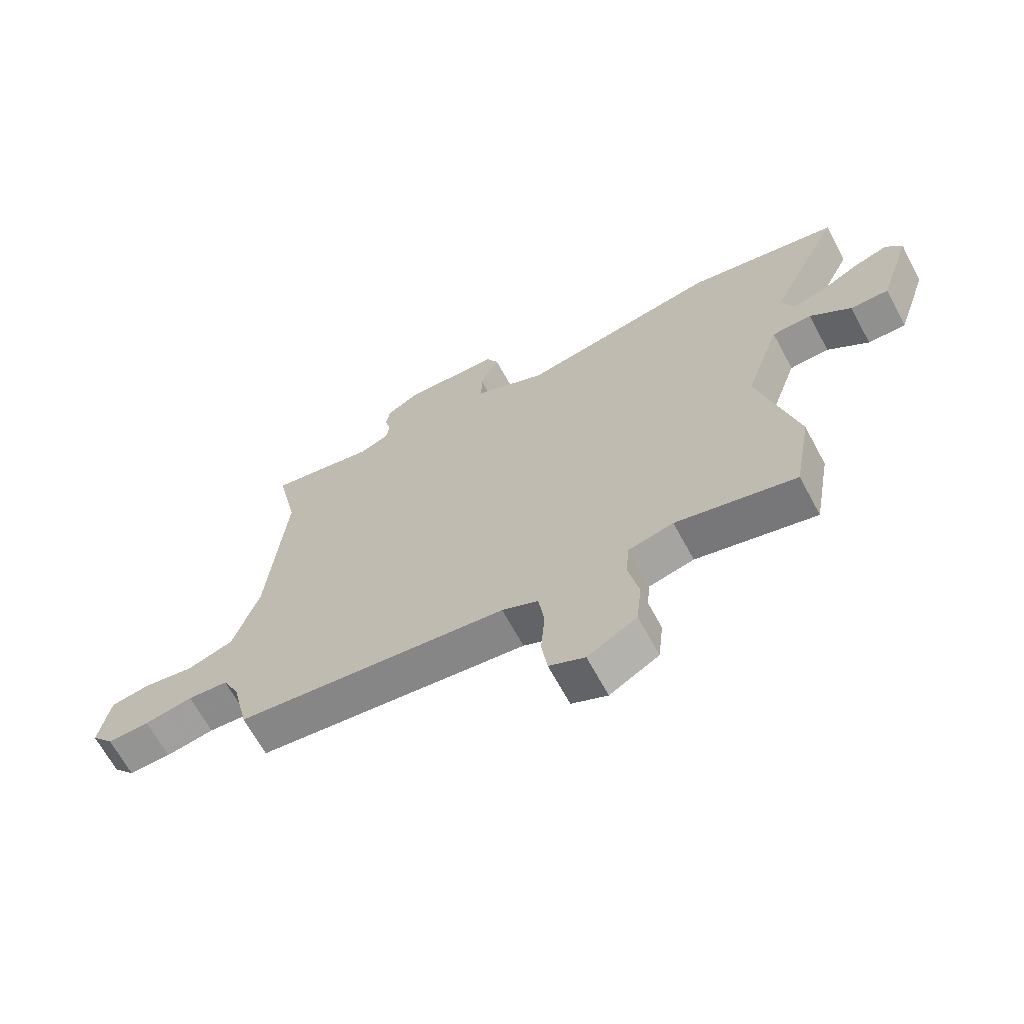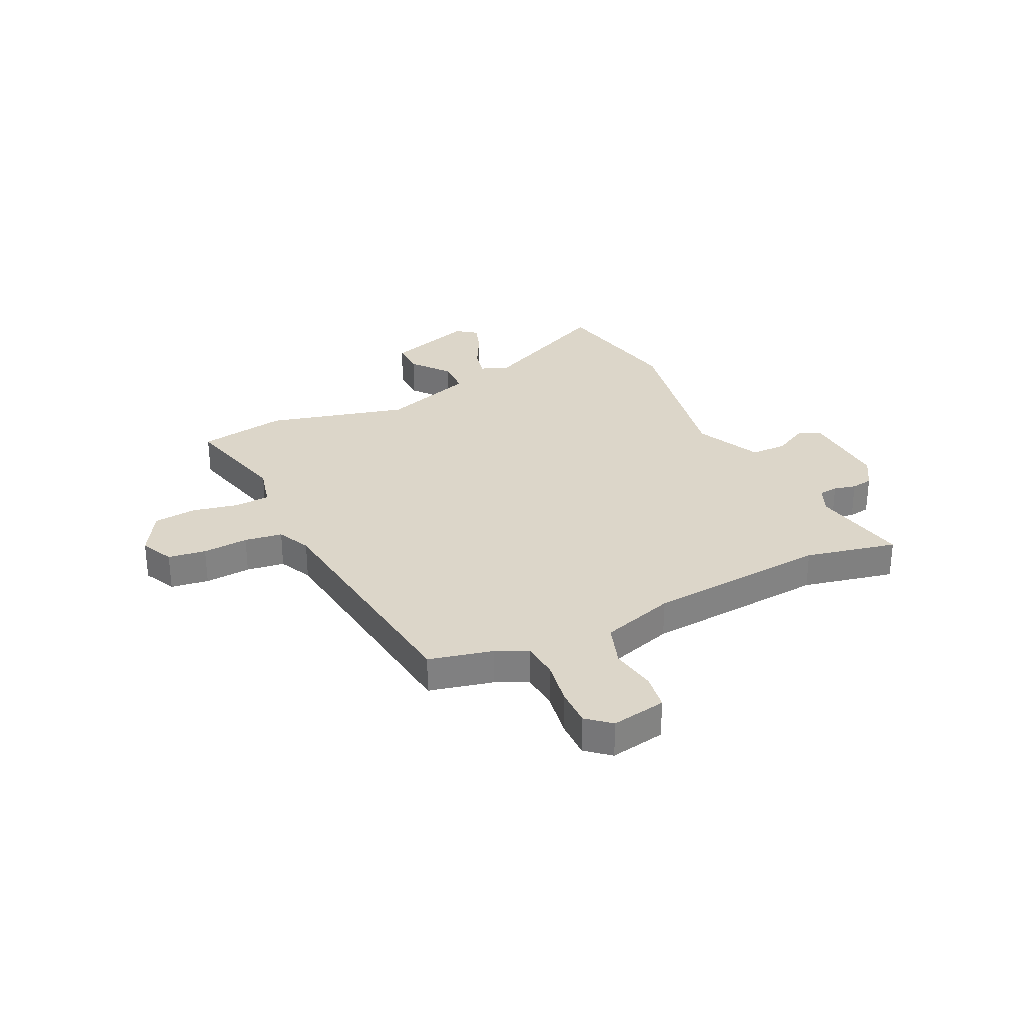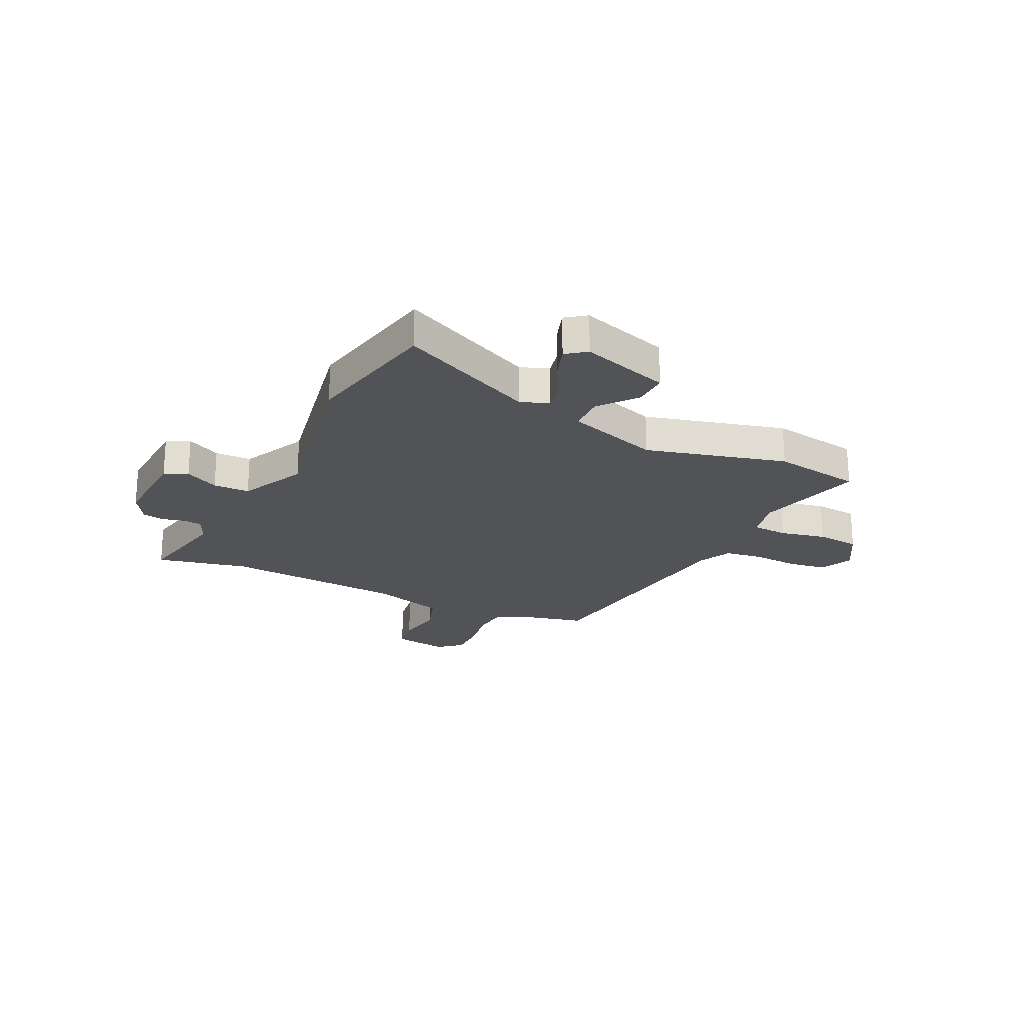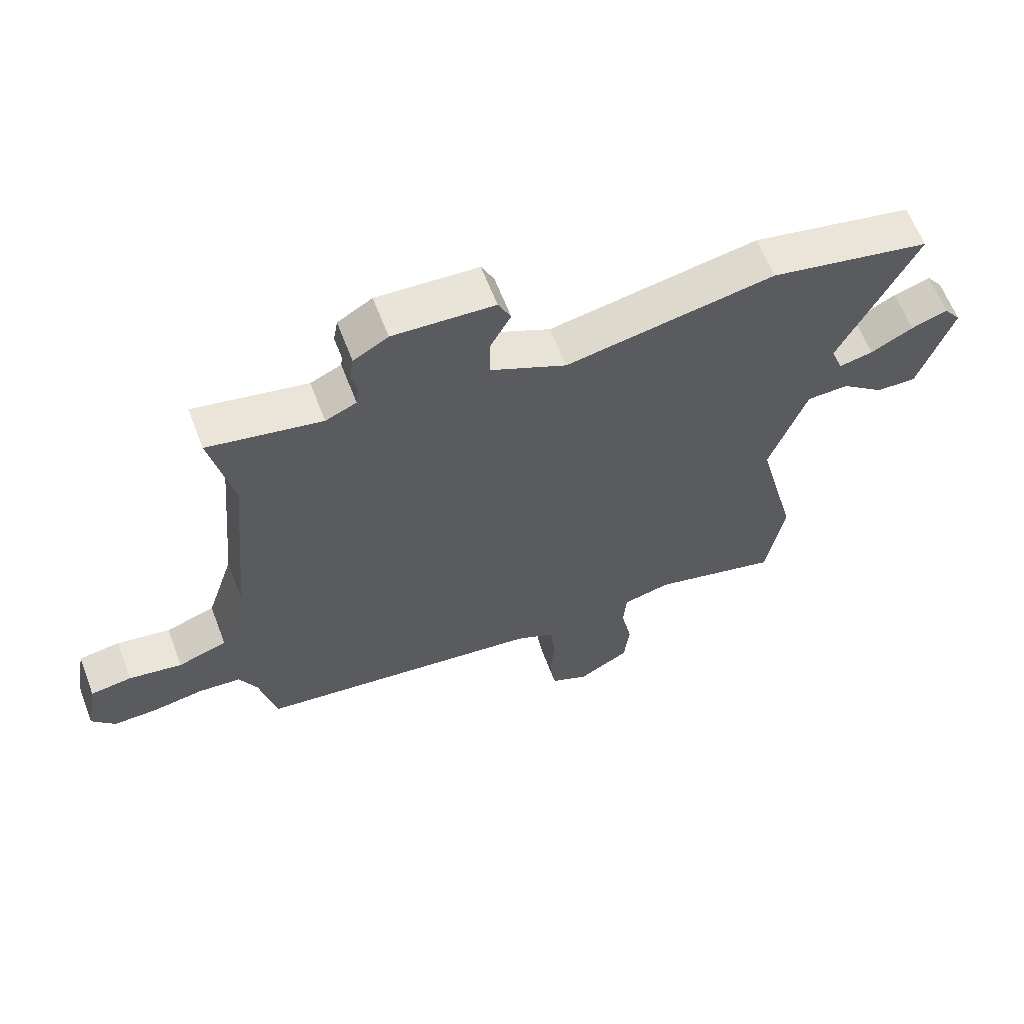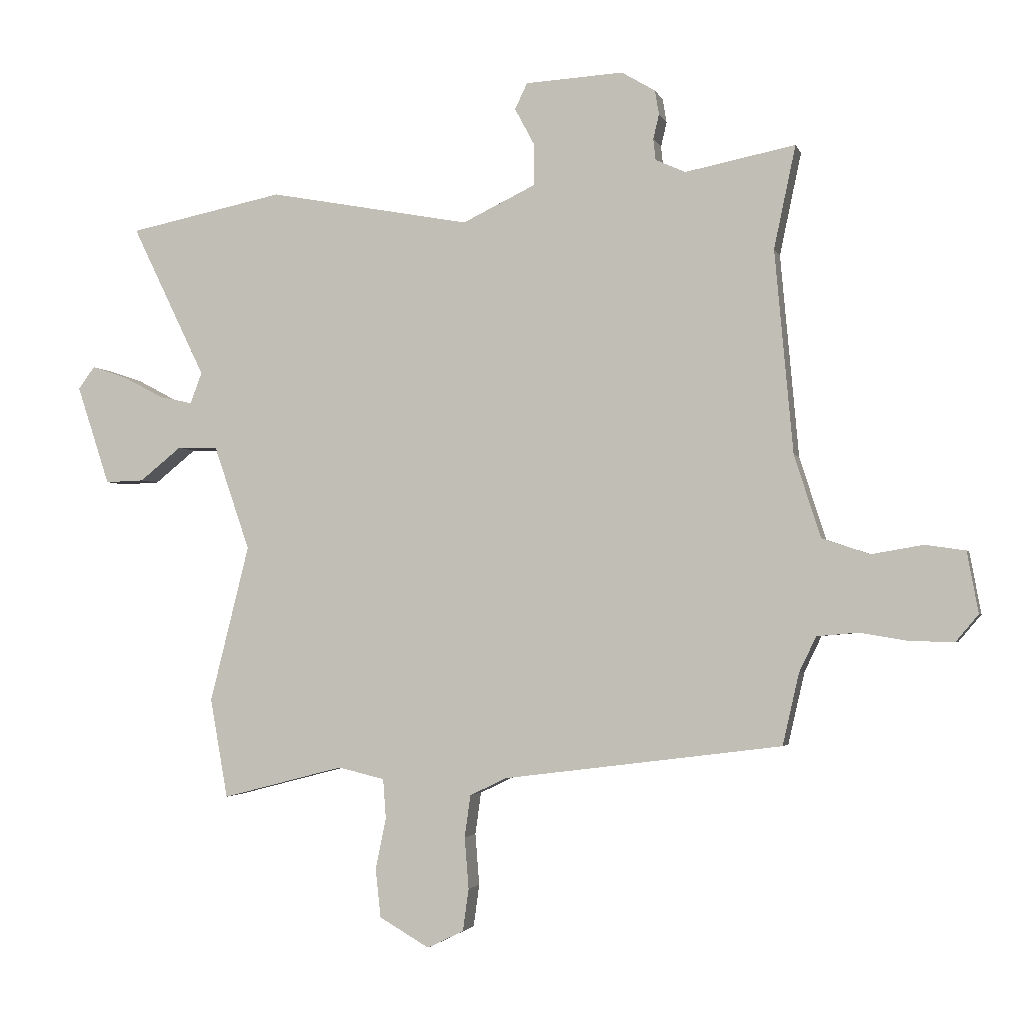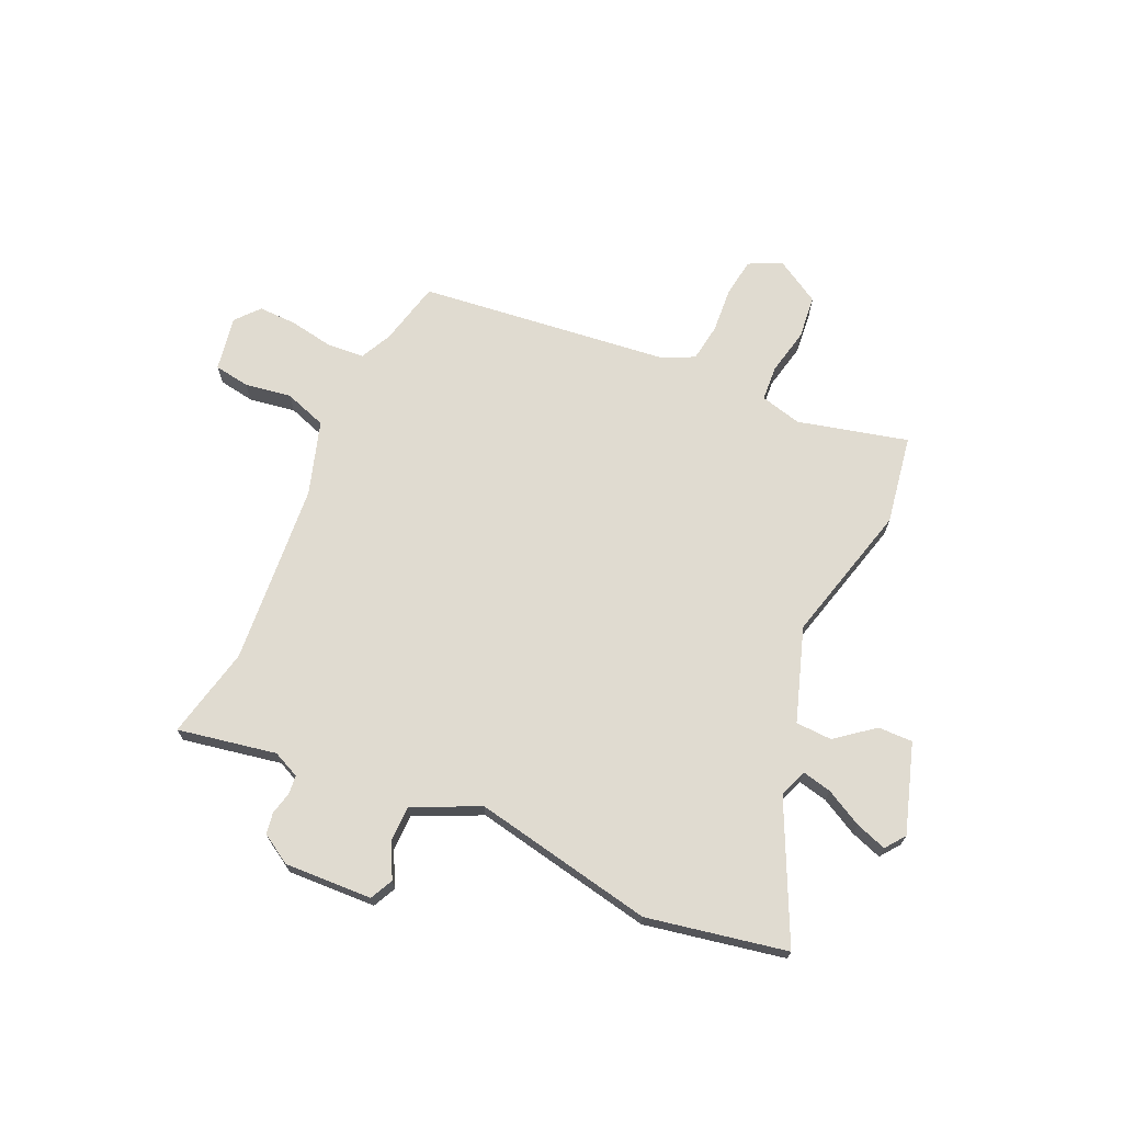
<metadata>
{"format":"obj","ext":"obj","renderer":"f3d","projection":"perspective","resolution":1024,"background":"white","views":[{"elev":-66.6,"azim":28.3,"up":"+Z"},{"elev":30.2,"azim":-115.4,"up":"+Y"},{"elev":-22.1,"azim":64.6,"up":"+Y"},{"elev":62.5,"azim":-20.9,"up":"+Z"},{"elev":-2.7,"azim":-165.7,"up":"+Z"},{"elev":69.9,"azim":24.8,"up":"+Y"}]}
</metadata>
<code>
v -0.486 0.07 -0.441
v -0.514 0.07 -0.319
v -0.543 0.07 -0.259
v -0.613 0.07 -0.253
v -0.697 0.07 -0.267
v -0.77 0.07 -0.268
v -0.808 0.07 -0.223
v -0.789 0.07 -0.119
v -0.721 0.07 -0.109
v -0.633 0.07 -0.124
v -0.552 0.07 -0.097
v -0.507 0.07 0.043
v -0.476 0.07 0.388
v -0.513 0.07 0.562
v -0.326 0.07 0.525
v -0.275 0.07 0.548
v -0.271 0.07 0.584
v -0.281 0.07 0.626
v -0.274 0.07 0.667
v -0.217 0.07 0.701
v -0.05 0.07 0.692
v -0.029 0.07 0.648
v -0.063 0.07 0.584
v -0.063 0.07 0.515
v 0.062 0.07 0.455
v 0.406 0.07 0.519
v 0.671 0.07 0.465
v 0.545 0.07 0.206
v 0.565 0.07 0.153
v 0.621 0.07 0.165
v 0.691 0.07 0.202
v 0.751 0.07 0.222
v 0.779 0.07 0.184
v 0.723 0.07 0.015
v 0.657 0.07 0.017
v 0.586 0.07 0.074
v 0.517 0.07 0.072
v 0.456 0.07 -0.105
v 0.523 0.07 -0.372
v 0.493 0.07 -0.541
v 0.285 0.07 -0.487
v 0.206 0.07 -0.506
v 0.201 0.07 -0.573
v 0.219 0.07 -0.661
v 0.21 0.07 -0.743
v 0.125 0.07 -0.792
v 0.063 0.07 -0.762
v 0.053 0.07 -0.69
v 0.06 0.07 -0.603
v 0.05 0.07 -0.531
v -0.013 0.07 -0.501
v -0.486 0 -0.441
v -0.514 0 -0.319
v -0.543 0 -0.259
v -0.613 0 -0.253
v -0.697 0 -0.267
v -0.77 0 -0.268
v -0.808 0 -0.223
v -0.789 0 -0.119
v -0.721 0 -0.109
v -0.633 0 -0.124
v -0.552 0 -0.097
v -0.507 0 0.043
v -0.476 0 0.388
v -0.513 0 0.562
v -0.326 0 0.525
v -0.275 0 0.548
v -0.271 0 0.584
v -0.281 0 0.626
v -0.274 0 0.667
v -0.217 0 0.701
v -0.05 0 0.692
v -0.029 0 0.648
v -0.063 0 0.584
v -0.063 0 0.515
v 0.062 0 0.455
v 0.406 0 0.519
v 0.671 0 0.465
v 0.545 0 0.206
v 0.565 0 0.153
v 0.621 0 0.165
v 0.691 0 0.202
v 0.751 0 0.222
v 0.779 0 0.184
v 0.723 0 0.015
v 0.657 0 0.017
v 0.586 0 0.074
v 0.517 0 0.072
v 0.456 0 -0.105
v 0.523 0 -0.372
v 0.493 0 -0.541
v 0.285 0 -0.487
v 0.206 0 -0.506
v 0.201 0 -0.573
v 0.219 0 -0.661
v 0.21 0 -0.743
v 0.125 0 -0.792
v 0.063 0 -0.762
v 0.053 0 -0.69
v 0.06 0 -0.603
v 0.05 0 -0.531
v -0.013 0 -0.501
f 46 47 48 49
f 46 49 50
f 43 44 45 46
f 42 43 46 50
f 41 42 50 51
f 38 39 40 41
f 37 38 41 51
f 33 34 35 36
f 33 36 37
f 30 31 32 33
f 29 30 33 37
f 28 29 37 51
f 25 26 27 28
f 24 25 28 51
f 20 21 22 23
f 20 23 24
f 17 18 19 20
f 16 17 20 24
f 15 16 24 51
f 13 14 15 51
f 7 8 9 10
f 7 10 11
f 4 5 6 7
f 3 4 7 11
f 2 3 11 12
f 12 13 51
f 1 2 12 51
f 100 99 98 97
f 101 100 97
f 97 96 95 94
f 101 97 94 93
f 102 101 93 92
f 92 91 90 89
f 102 92 89 88
f 87 86 85 84
f 88 87 84
f 84 83 82 81
f 88 84 81 80
f 102 88 80 79
f 79 78 77 76
f 102 79 76 75
f 74 73 72 71
f 75 74 71
f 71 70 69 68
f 75 71 68 67
f 102 75 67 66
f 102 66 65 64
f 61 60 59 58
f 62 61 58
f 58 57 56 55
f 62 58 55 54
f 63 62 54 53
f 102 64 63
f 102 63 53 52
f 1 52 53 2
f 2 53 54 3
f 3 54 55 4
f 4 55 56 5
f 5 56 57 6
f 6 57 58 7
f 7 58 59 8
f 8 59 60 9
f 9 60 61 10
f 10 61 62 11
f 11 62 63 12
f 12 63 64 13
f 13 64 65 14
f 14 65 66 15
f 15 66 67 16
f 16 67 68 17
f 17 68 69 18
f 18 69 70 19
f 19 70 71 20
f 20 71 72 21
f 21 72 73 22
f 22 73 74 23
f 23 74 75 24
f 24 75 76 25
f 25 76 77 26
f 26 77 78 27
f 27 78 79 28
f 28 79 80 29
f 29 80 81 30
f 30 81 82 31
f 31 82 83 32
f 32 83 84 33
f 33 84 85 34
f 34 85 86 35
f 35 86 87 36
f 36 87 88 37
f 37 88 89 38
f 38 89 90 39
f 39 90 91 40
f 40 91 92 41
f 41 92 93 42
f 42 93 94 43
f 43 94 95 44
f 44 95 96 45
f 45 96 97 46
f 46 97 98 47
f 47 98 99 48
f 48 99 100 49
f 49 100 101 50
f 50 101 102 51
f 51 102 52 1

</code>
